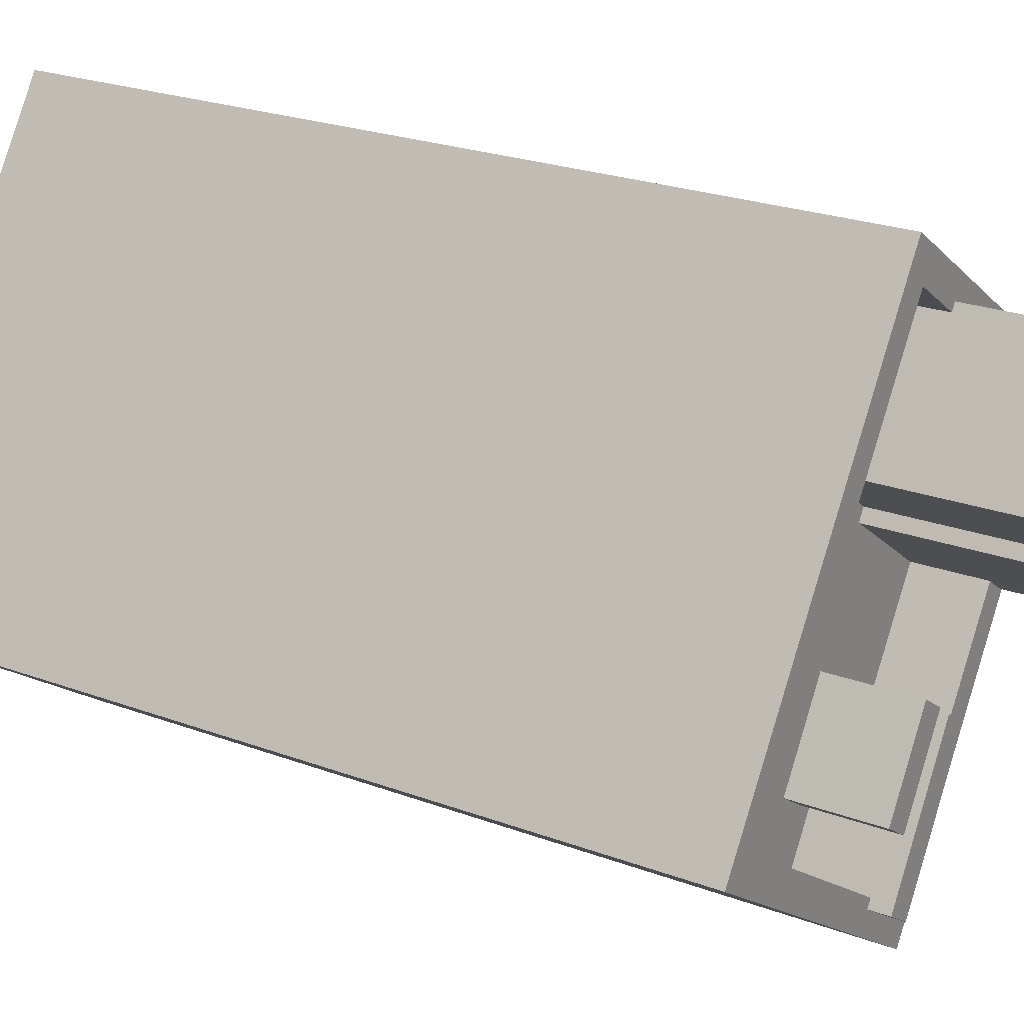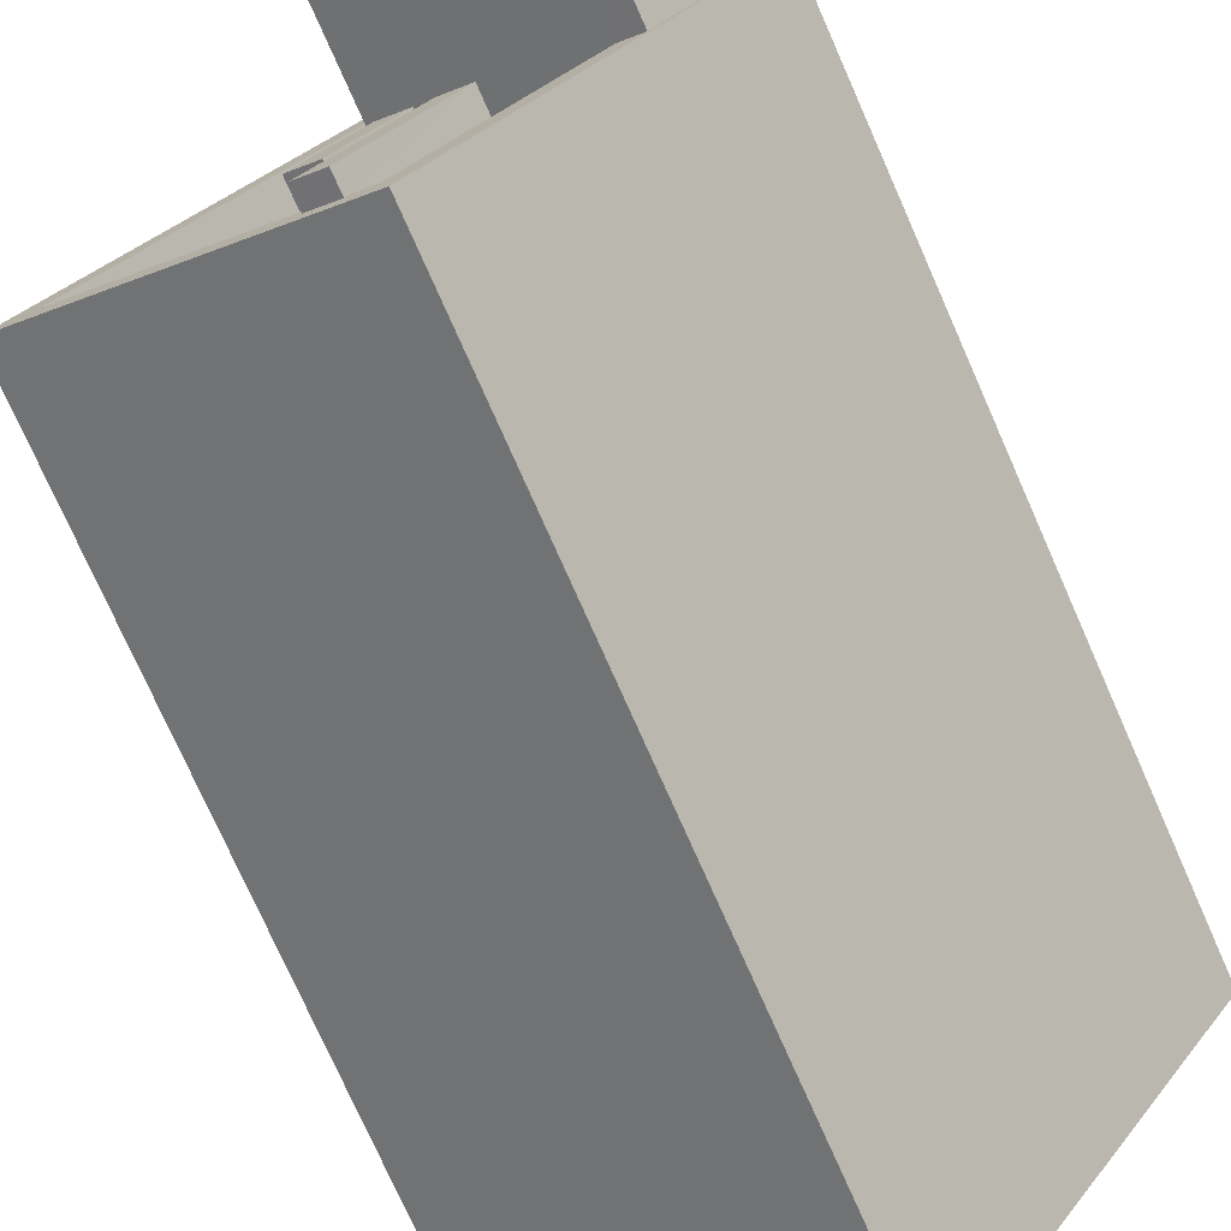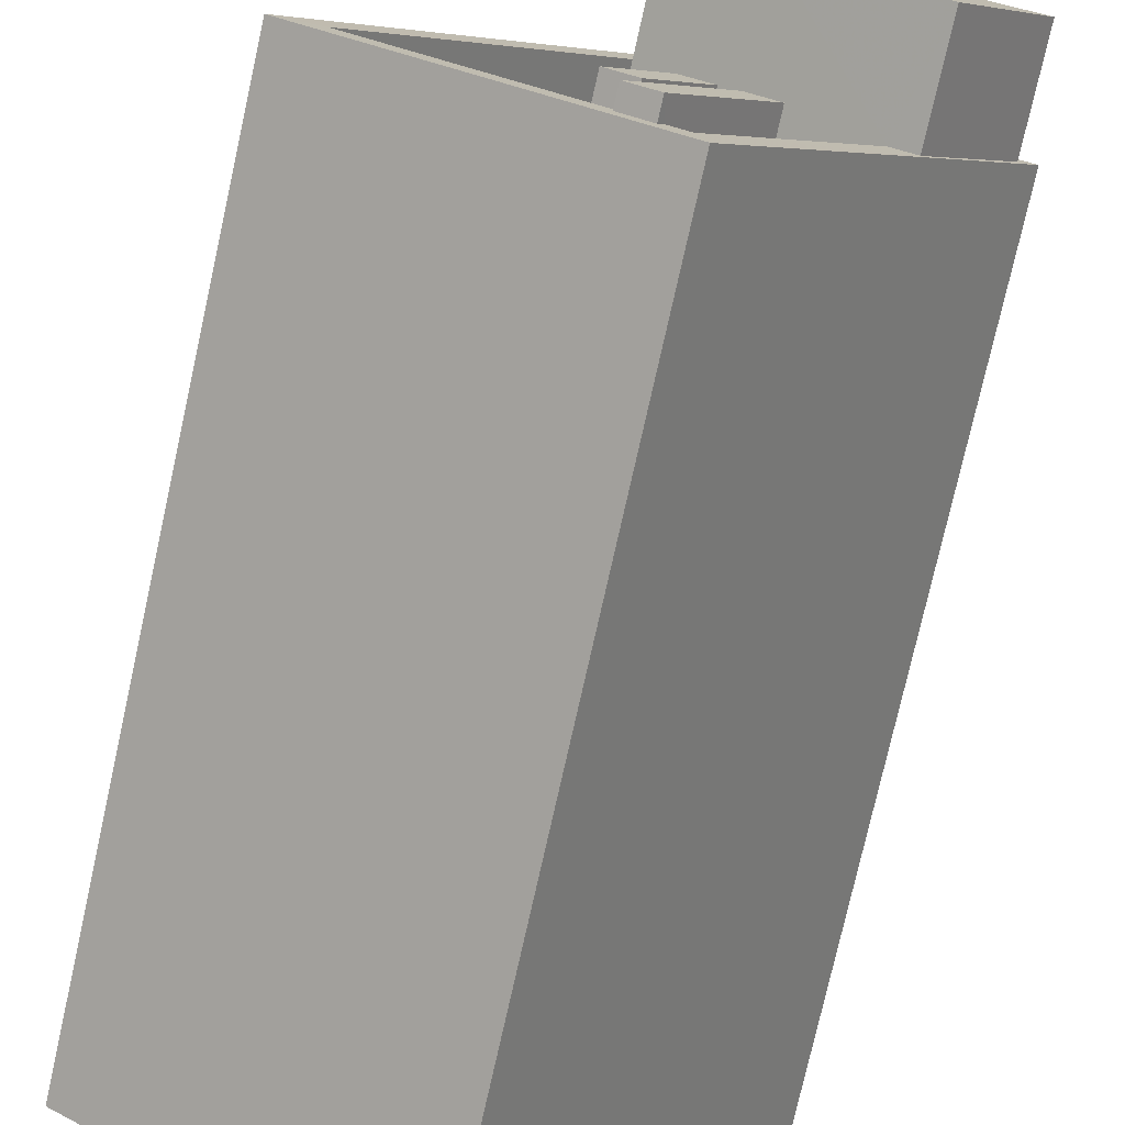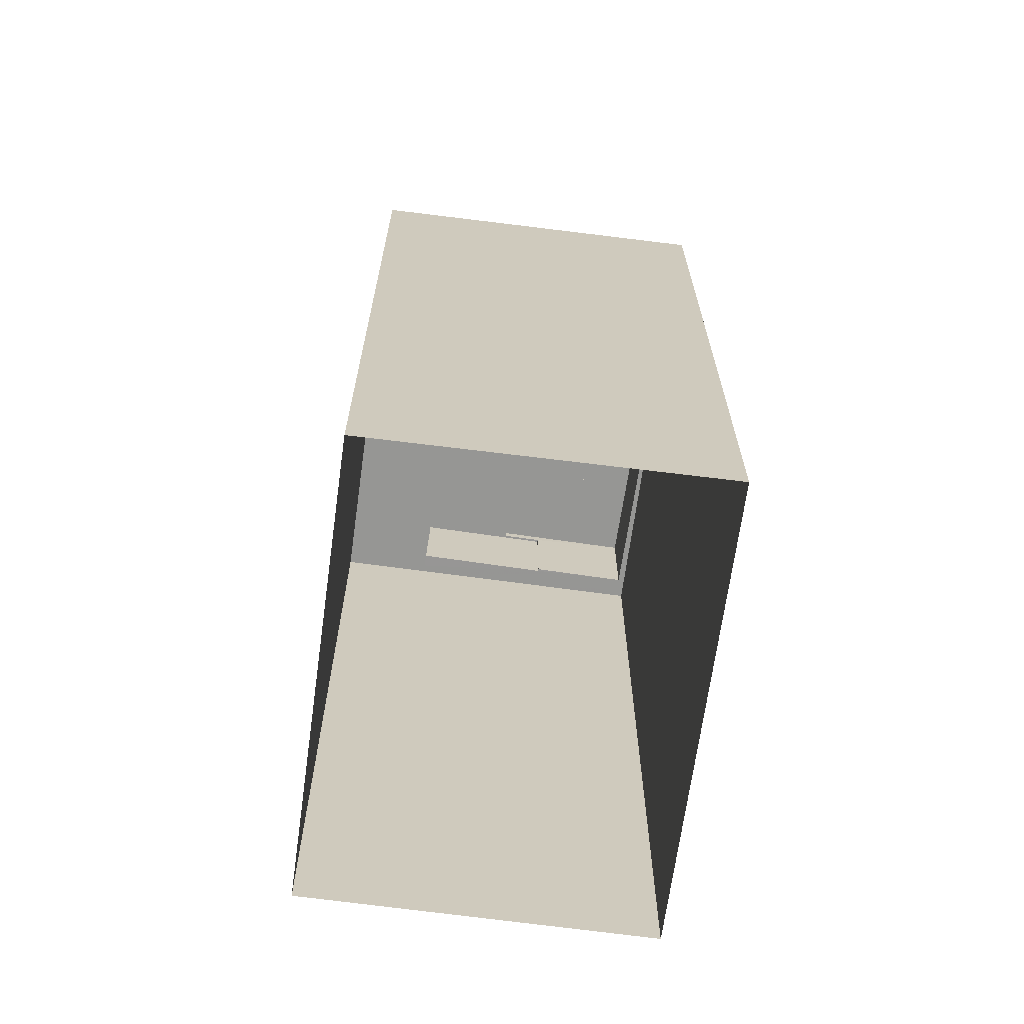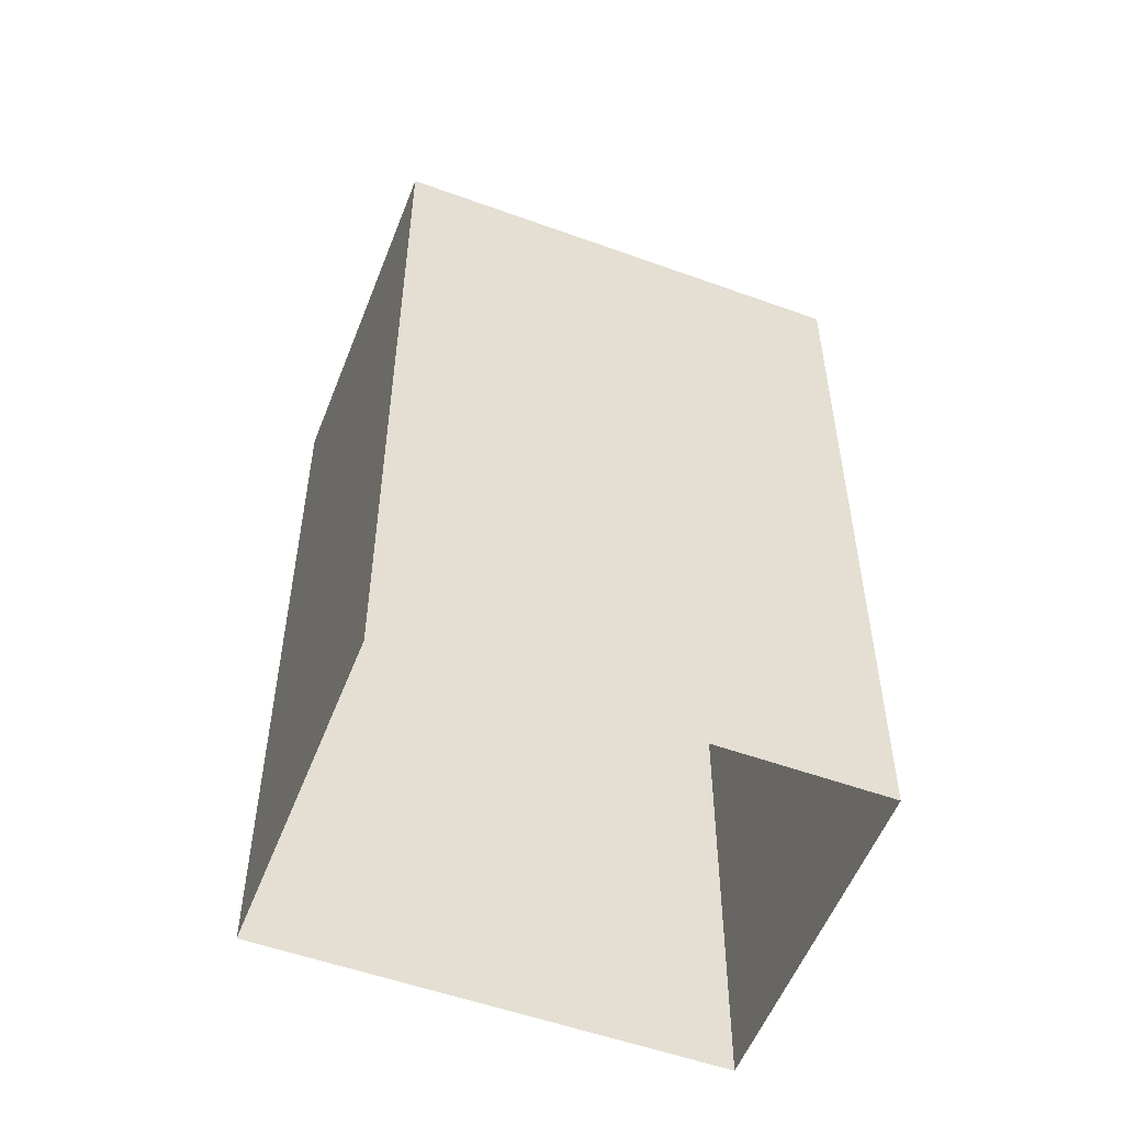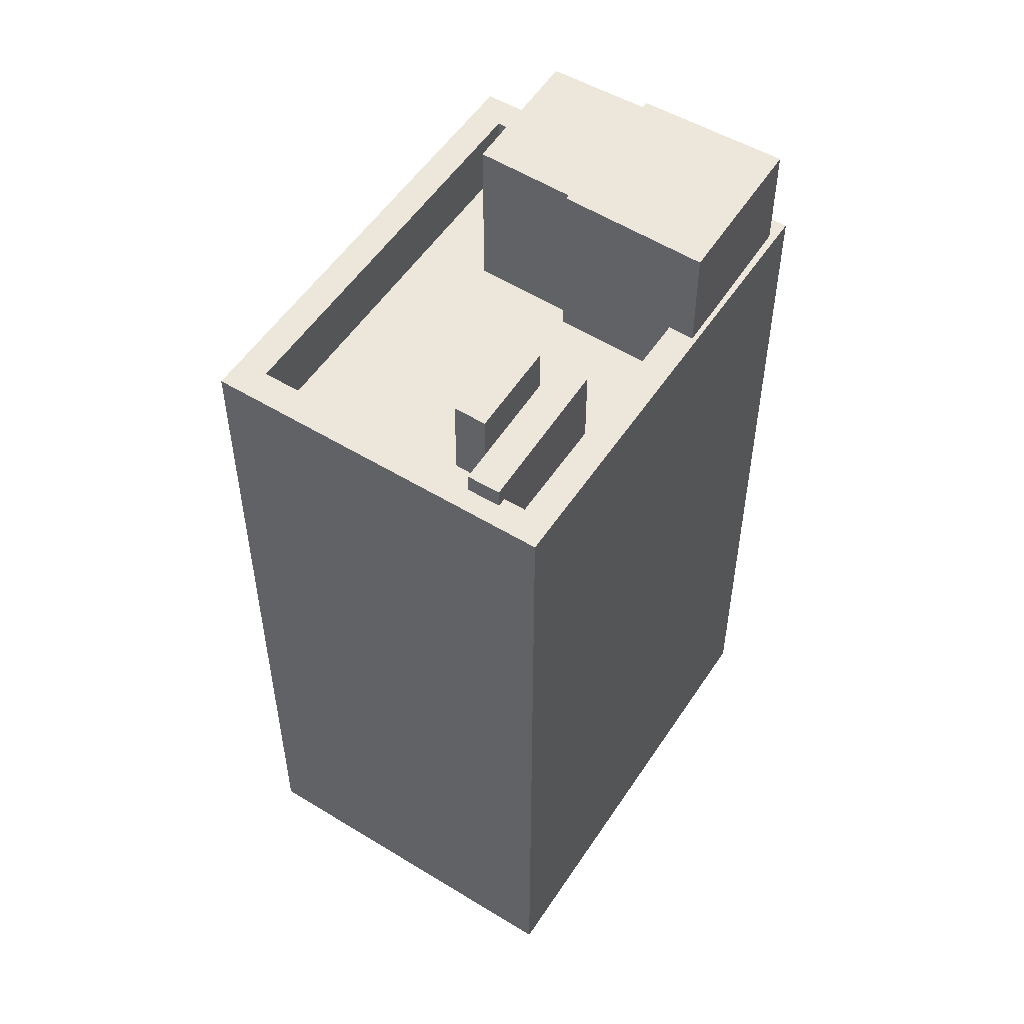
<metadata>
{"format":"obj","ext":"obj","renderer":"f3d","projection":"perspective","resolution":1024,"background":"white","views":[{"elev":23.7,"azim":-58.0,"up":"+Y"},{"elev":-75.9,"azim":23.9,"up":"+Y"},{"elev":-76.7,"azim":-12.6,"up":"+Y"},{"elev":-67.7,"azim":-41.5,"up":"+Z"},{"elev":-53.7,"azim":-144.8,"up":"+Z"},{"elev":53.2,"azim":-1.1,"up":"+Z"}]}
</metadata>
<code>
v -1.164e+04 -3.815e+04 14.54
v -1.165e+04 -3.816e+04 14.54
v -1.166e+04 -3.815e+04 14.54
v -1.165e+04 -3.814e+04 14.54
v -1.165e+04 -3.815e+04 38.47
v -1.165e+04 -3.815e+04 38.47
v -1.165e+04 -3.815e+04 38.47
v -1.165e+04 -3.815e+04 38.47
v -1.165e+04 -3.816e+04 35.91
v -1.165e+04 -3.815e+04 35.91
v -1.165e+04 -3.815e+04 35.91
v -1.165e+04 -3.815e+04 35.91
v -1.165e+04 -3.815e+04 35.91
v -1.166e+04 -3.815e+04 35.91
v -1.165e+04 -3.815e+04 35.91
v -1.165e+04 -3.814e+04 35.91
v -1.165e+04 -3.814e+04 35.91
v -1.165e+04 -3.815e+04 35.91
v -1.165e+04 -3.816e+04 35.91
v -1.165e+04 -3.816e+04 35.91
v -1.164e+04 -3.815e+04 35.91
v -1.165e+04 -3.815e+04 35.91
v -1.165e+04 -3.815e+04 35.91
v -1.165e+04 -3.815e+04 35.91
v -1.165e+04 -3.815e+04 35.91
v -1.165e+04 -3.815e+04 35.91
v -1.166e+04 -3.815e+04 37.91
v -1.165e+04 -3.816e+04 37.91
v -1.165e+04 -3.816e+04 37.91
v -1.165e+04 -3.816e+04 37.91
v -1.165e+04 -3.816e+04 37.91
v -1.165e+04 -3.816e+04 37.91
v -1.165e+04 -3.816e+04 37.91
v -1.166e+04 -3.815e+04 37.91
v -1.165e+04 -3.814e+04 37.91
v -1.165e+04 -3.814e+04 37.91
v -1.164e+04 -3.815e+04 37.91
v -1.164e+04 -3.814e+04 37.91
v -1.164e+04 -3.815e+04 37.91
v -1.164e+04 -3.814e+04 37.91
v -1.165e+04 -3.814e+04 37.91
v -1.165e+04 -3.814e+04 37.91
v -1.164e+04 -3.815e+04 37.91
v -1.164e+04 -3.815e+04 37.91
v -1.164e+04 -3.815e+04 37.91
v -1.165e+04 -3.816e+04 38.49
v -1.165e+04 -3.816e+04 38.49
v -1.165e+04 -3.815e+04 38.49
v -1.165e+04 -3.815e+04 38.49
v -1.164e+04 -3.814e+04 40.75
v -1.164e+04 -3.814e+04 40.75
v -1.165e+04 -3.814e+04 40.75
v -1.165e+04 -3.815e+04 40.75
v -1.165e+04 -3.815e+04 40.75
v -1.165e+04 -3.814e+04 40.75
v -1.164e+04 -3.815e+04 41.04
v -1.165e+04 -3.814e+04 41.04
v -1.165e+04 -3.815e+04 41.04
v -1.164e+04 -3.815e+04 41.04
f 1 2 3
f 4 1 3
f 5 6 7
f 8 5 7
f 9 10 11
f 11 10 12
f 13 10 9
f 12 14 11
f 14 15 16
f 16 15 17
f 18 19 20
f 18 20 21
f 22 10 13
f 15 23 24
f 23 22 21
f 22 18 21
f 25 10 22
f 23 26 25
f 26 14 12
f 26 15 14
f 23 15 26
f 23 25 22
f 27 28 29
f 30 31 32
f 30 33 31
f 34 28 27
f 33 28 34
f 33 30 28
f 35 36 34
f 27 35 34
f 37 38 39
f 39 38 40
f 41 35 42
f 36 38 37
f 41 36 35
f 36 41 38
f 39 43 37
f 33 37 44
f 45 31 44
f 31 33 44
f 37 43 44
f 46 47 48
f 49 46 48
f 50 51 52
f 53 52 54
f 54 52 55
f 52 51 55
f 56 57 58
f 59 56 58
f 8 7 25
f 26 8 25
f 7 6 10
f 25 7 10
f 10 5 12
f 10 6 5
f 12 8 26
f 12 5 8
f 14 27 11
f 27 29 11
f 29 9 11
f 32 31 20
f 19 32 20
f 35 14 16
f 35 27 14
f 17 35 16
f 17 42 35
f 45 20 31
f 45 21 20
f 36 4 3
f 34 36 3
f 1 36 37
f 1 4 36
f 2 37 33
f 2 1 37
f 34 3 2
f 33 34 2
f 49 48 18
f 22 49 18
f 19 18 32
f 30 32 47
f 47 32 48
f 32 18 48
f 30 47 46
f 28 30 46
f 49 22 13
f 13 9 29
f 46 49 29
f 28 46 29
f 29 49 13
f 17 15 42
f 41 42 55
f 55 42 54
f 42 15 54
f 38 41 55
f 51 38 55
f 40 38 51
f 50 40 51
f 24 54 15
f 24 53 54
f 57 53 58
f 58 53 23
f 57 52 53
f 23 53 24
f 52 57 50
f 39 40 50
f 39 56 43
f 50 57 56
f 39 50 56
f 44 56 59
f 44 43 56
f 23 45 58
f 58 45 59
f 23 21 45
f 59 45 44

</code>
